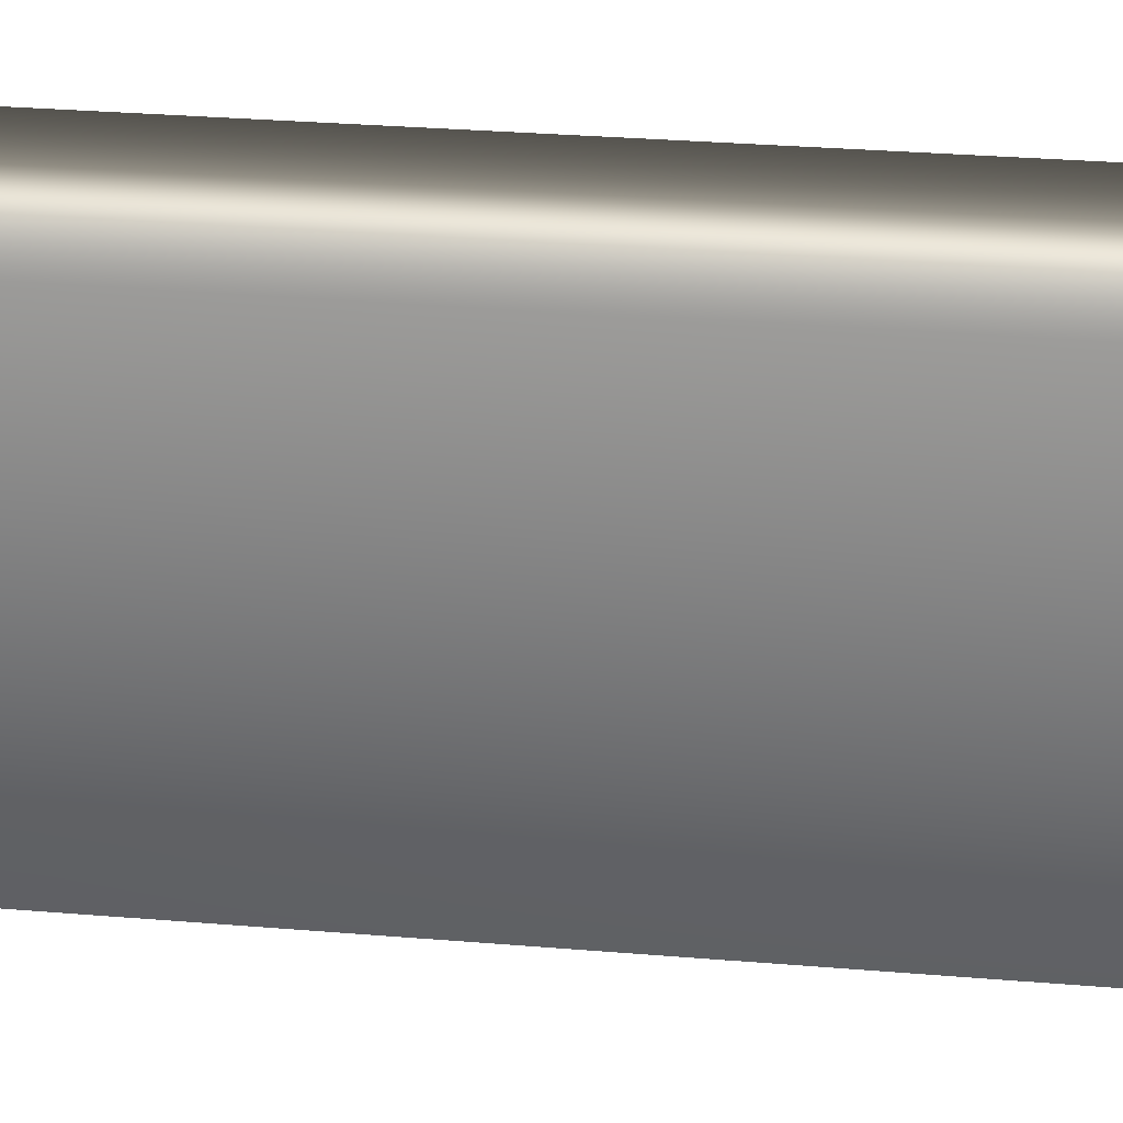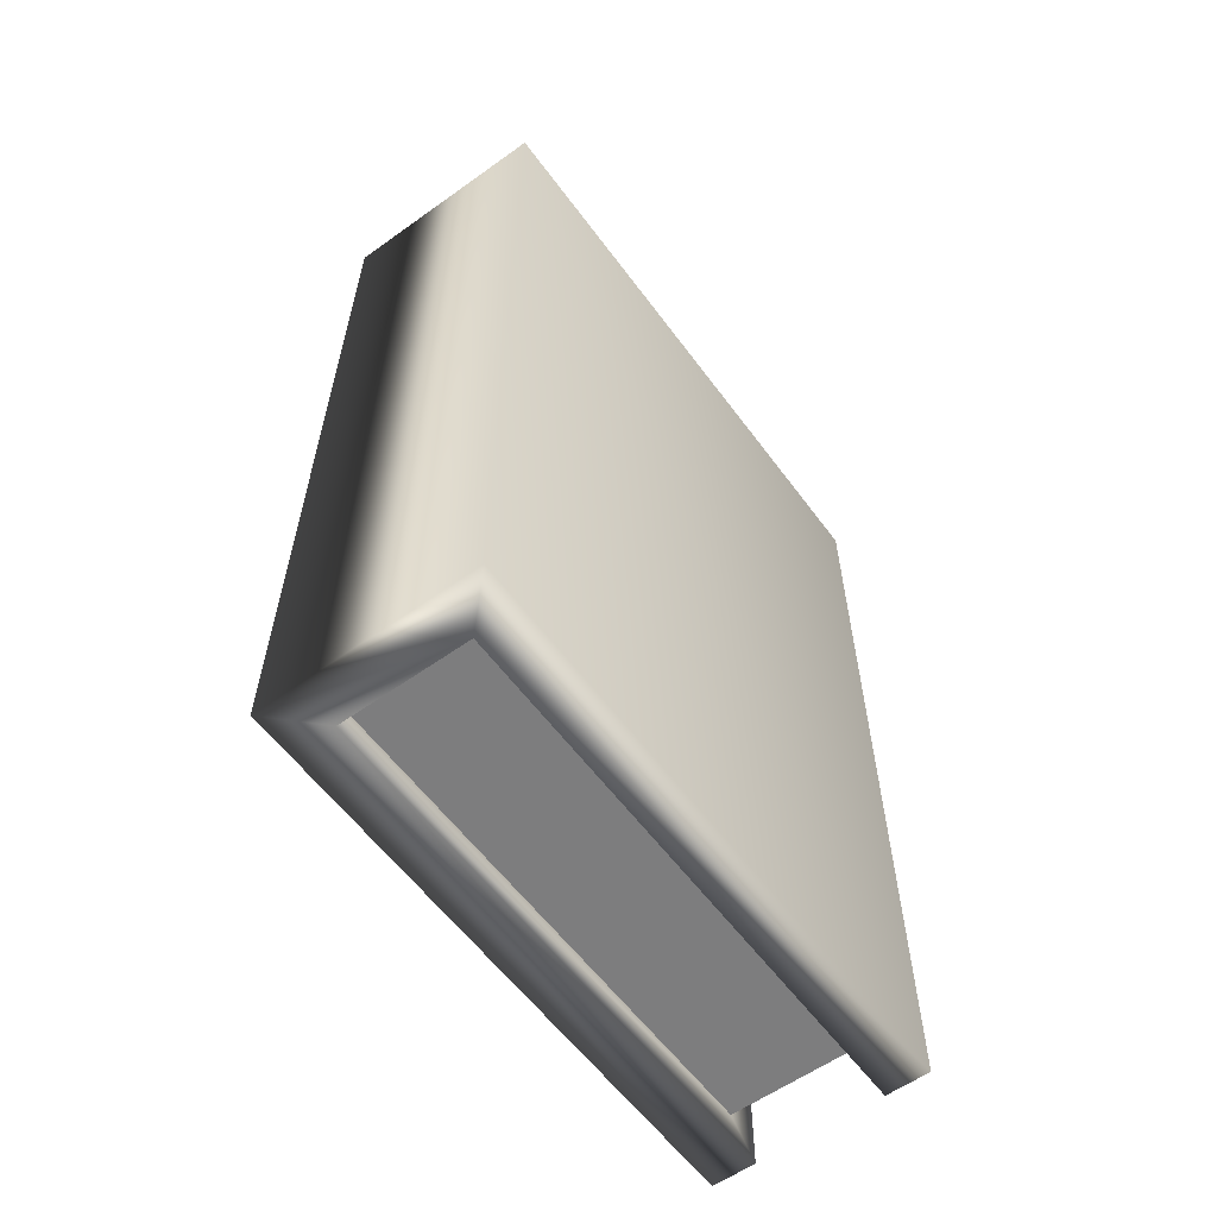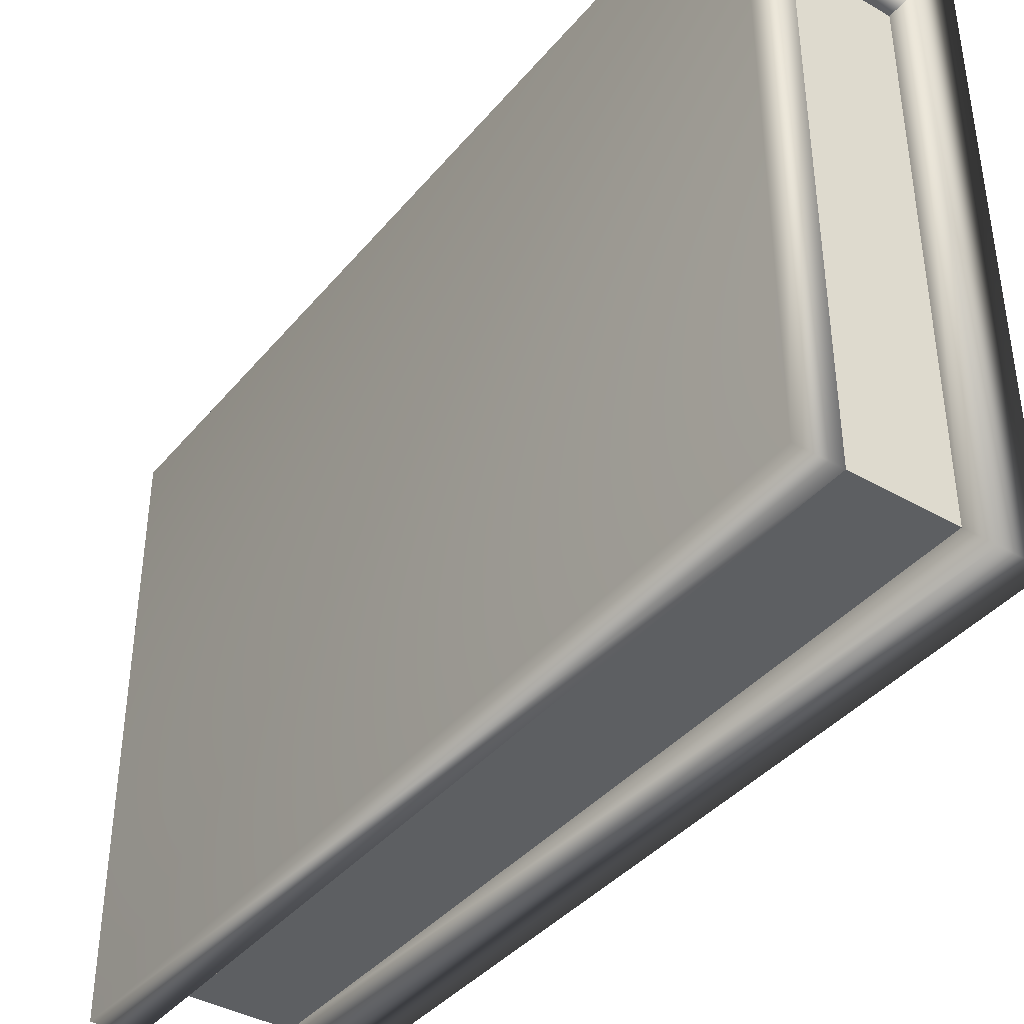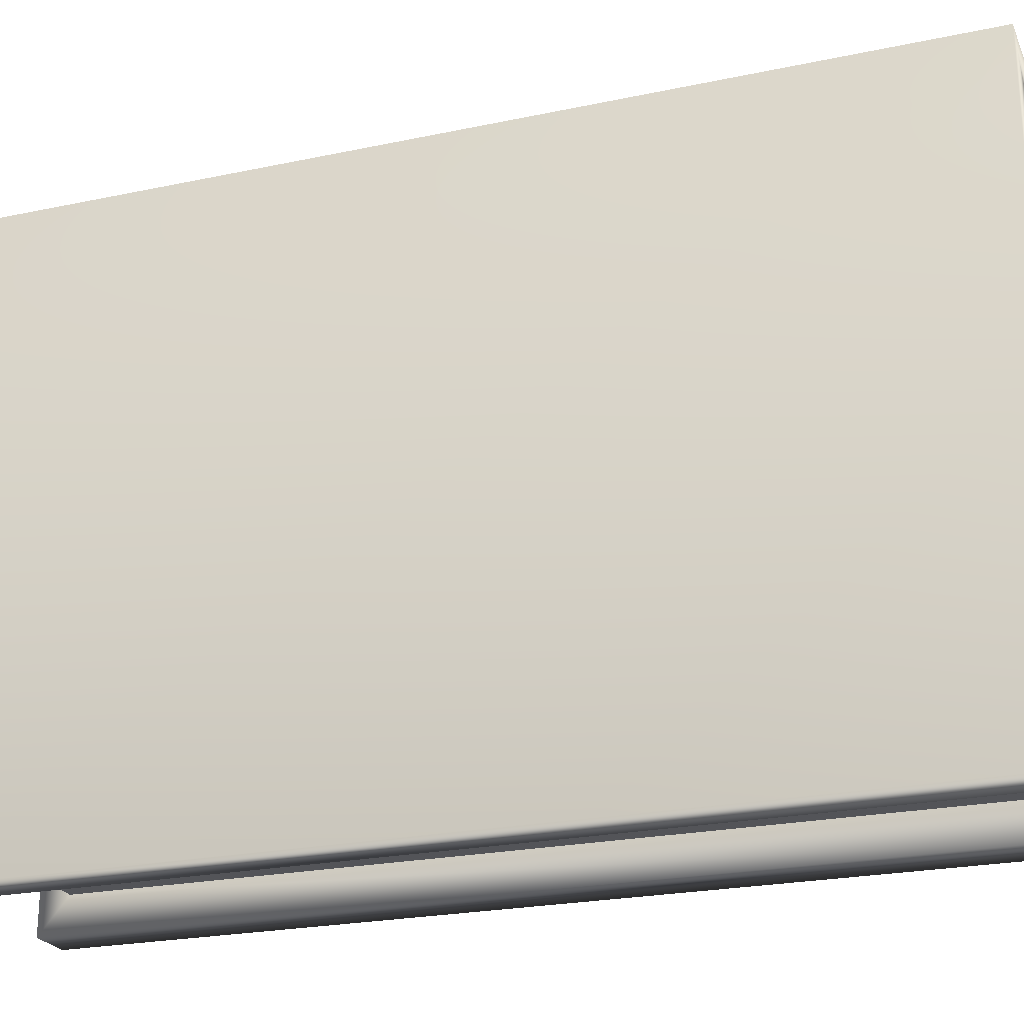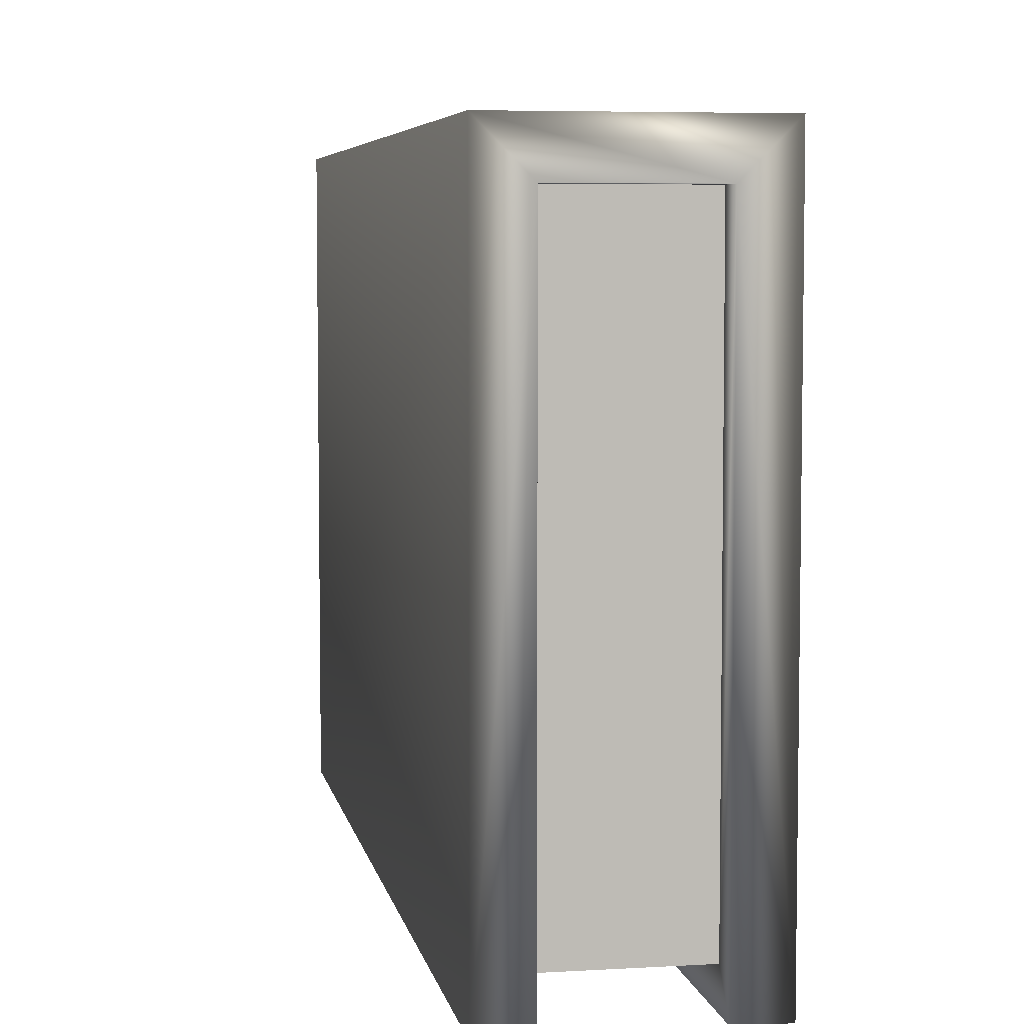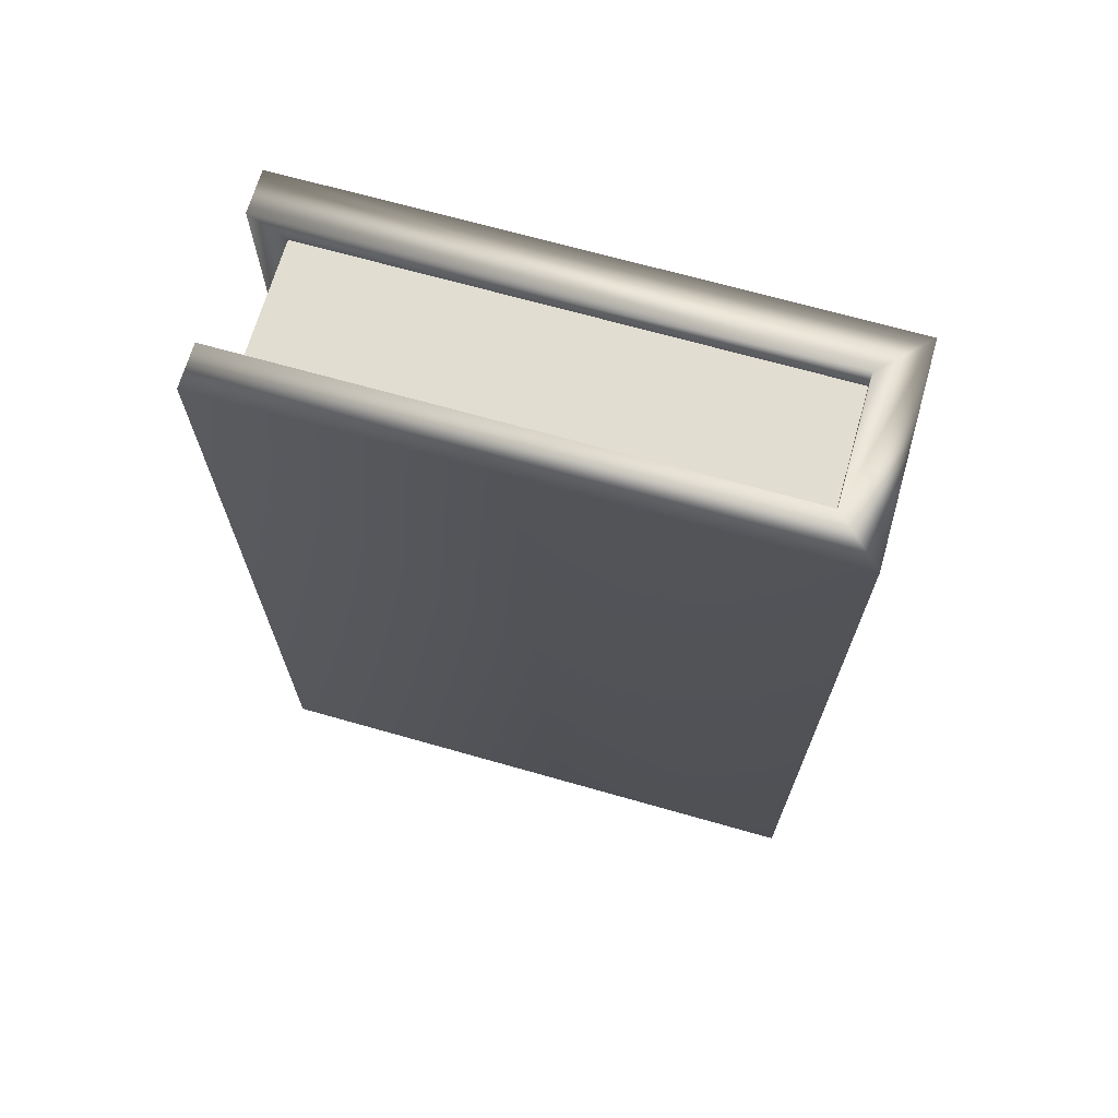
<metadata>
{"format":"obj","ext":"obj","renderer":"f3d","projection":"perspective","resolution":1024,"background":"white","views":[{"elev":39.4,"azim":-84.5,"up":"+Z"},{"elev":-59.1,"azim":36.3,"up":"+Y"},{"elev":-39.6,"azim":-35.5,"up":"+Z"},{"elev":-23.4,"azim":109.7,"up":"+Z"},{"elev":5.7,"azim":169.7,"up":"+Z"},{"elev":68.6,"azim":-74.1,"up":"+Y"}]}
</metadata>
<code>
g default
v -0.04775 0.005 0.13
v 0.04775 0.005 0.13
v -0.04775 0.395 0.13
v 0.04775 0.395 0.13
v -0.04775 0.395 -0.13
v 0.04775 0.395 -0.13
v -0.04775 0.005 -0.13
v 0.04775 0.005 -0.13
v -0.02824 0.395 0.1105
v 0.02824 0.395 0.1105
v 0.02824 0.395 -0.13
v -0.02824 0.395 -0.13
v 0.02824 0.005 -0.13
v -0.02824 0.005 -0.13
v 0.02824 0.005 0.1105
v -0.02824 0.005 0.1105
v -0.02824 0.3824 0.1105
v 0.02824 0.3824 0.1105
v 0.02824 0.3824 -0.115
v -0.02824 0.3824 -0.115
v 0.02824 0.0176 -0.115
v -0.02824 0.0176 -0.115
v 0.02824 0.0176 0.1105
v -0.02824 0.0176 0.1105
g libroMediano
f 1 2 3
f 3 2 4
f 17 18 20
f 20 18 19
f 20 19 22
f 22 19 21
f 22 21 24
f 24 21 23
f 2 8 4
f 4 8 6
f 7 1 5
f 5 1 3
f 3 4 9
f 9 4 10
f 4 6 10
f 10 6 11
f 3 9 5
f 5 9 12
f 6 8 11
f 11 8 13
f 7 5 14
f 14 5 12
f 2 15 8
f 8 15 13
f 2 1 15
f 15 1 16
f 1 7 16
f 16 7 14
f 9 10 17
f 17 10 18
f 11 19 10
f 10 19 18
f 12 9 20
f 20 9 17
f 11 13 19
f 19 13 21
f 14 12 22
f 22 12 20
f 13 15 21
f 21 15 23
f 15 16 23
f 23 16 24
f 14 22 16
f 16 22 24

</code>
